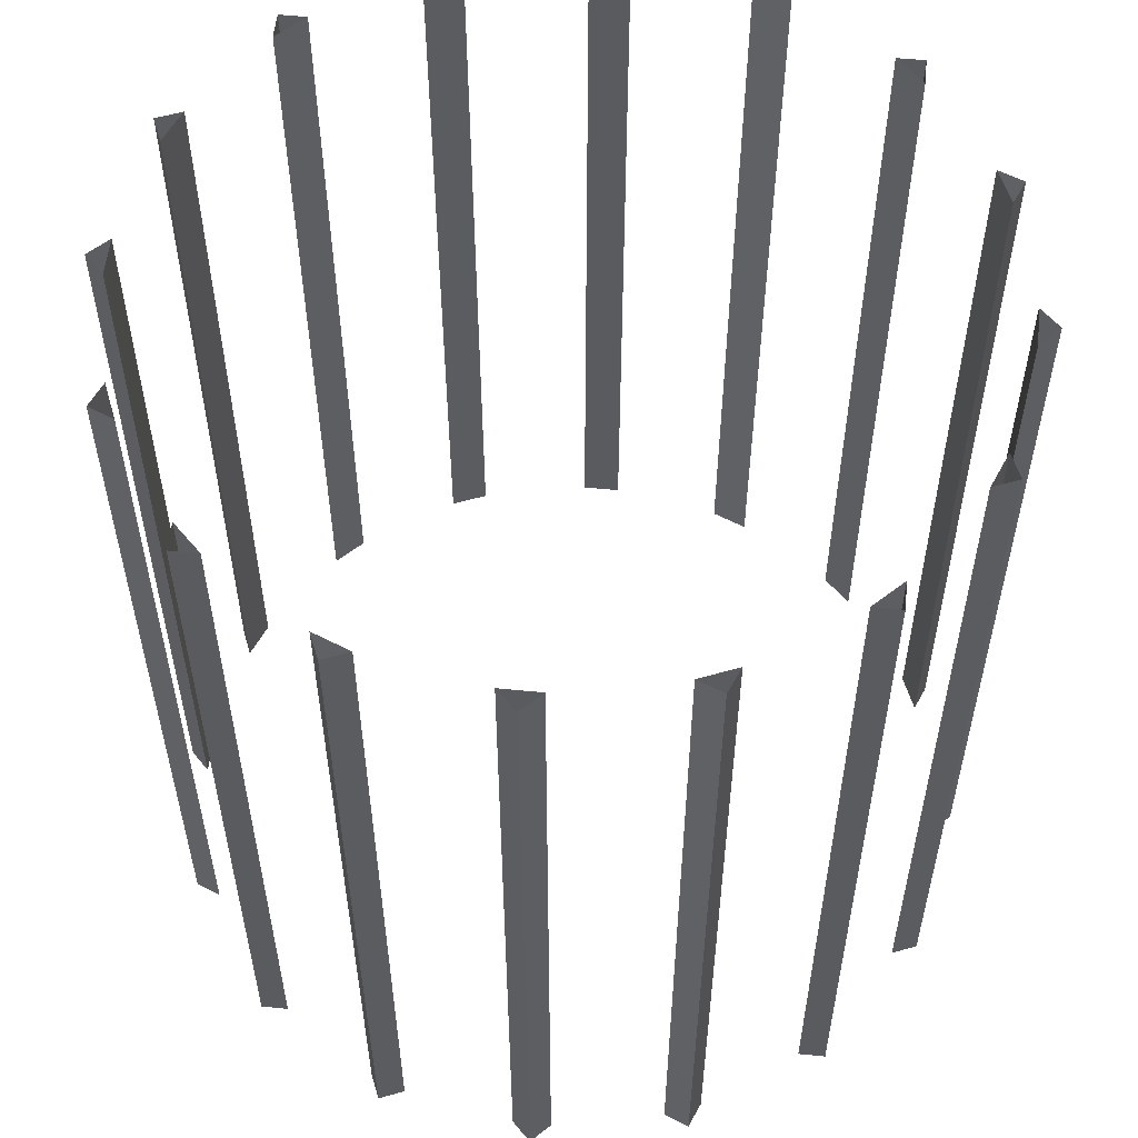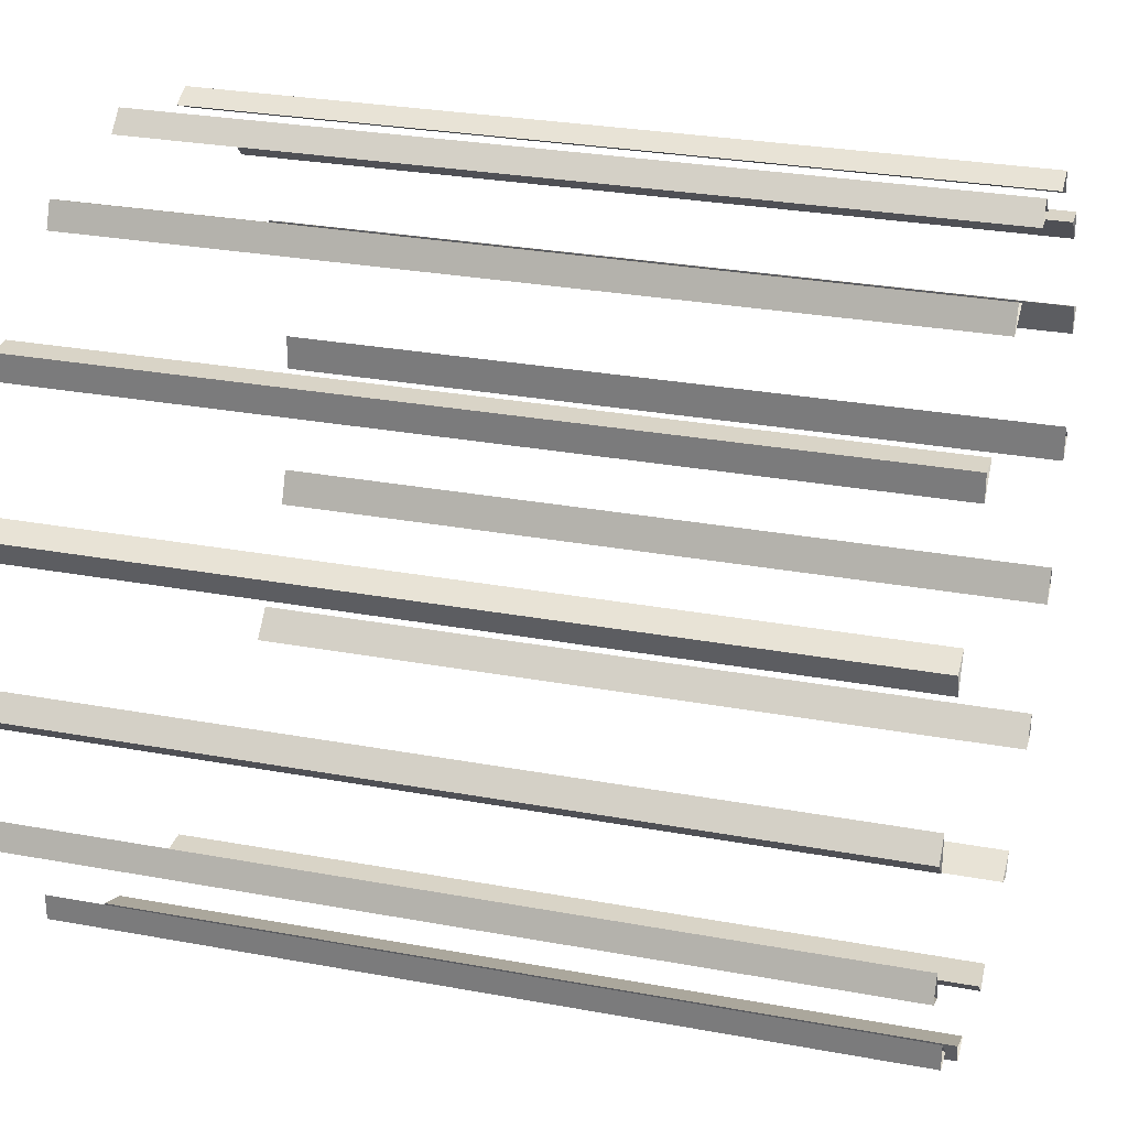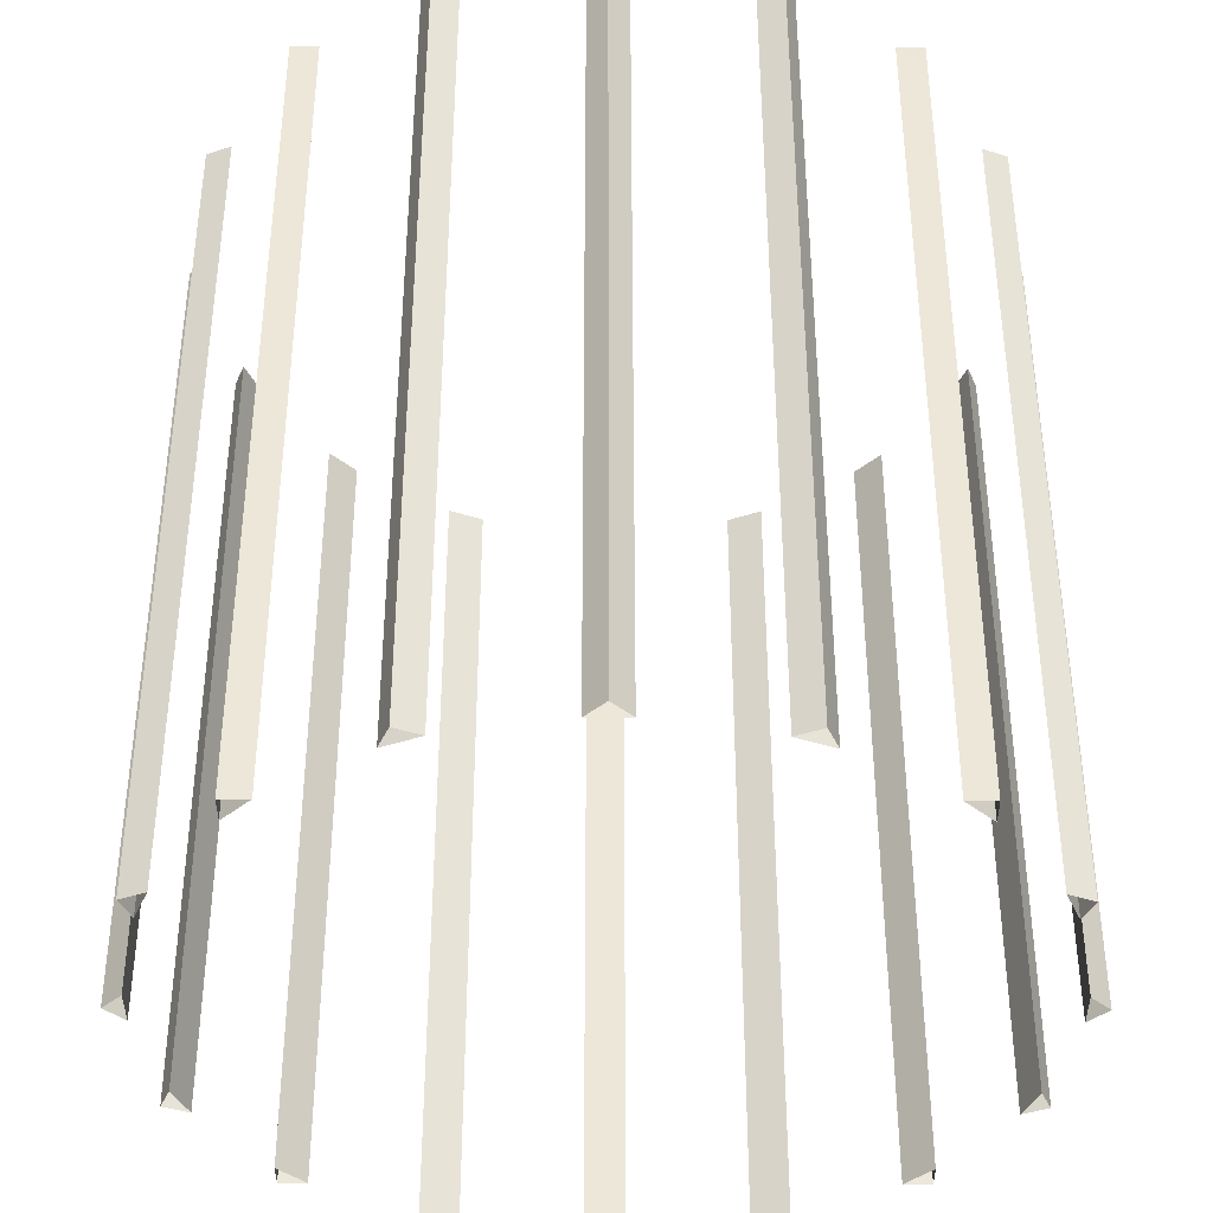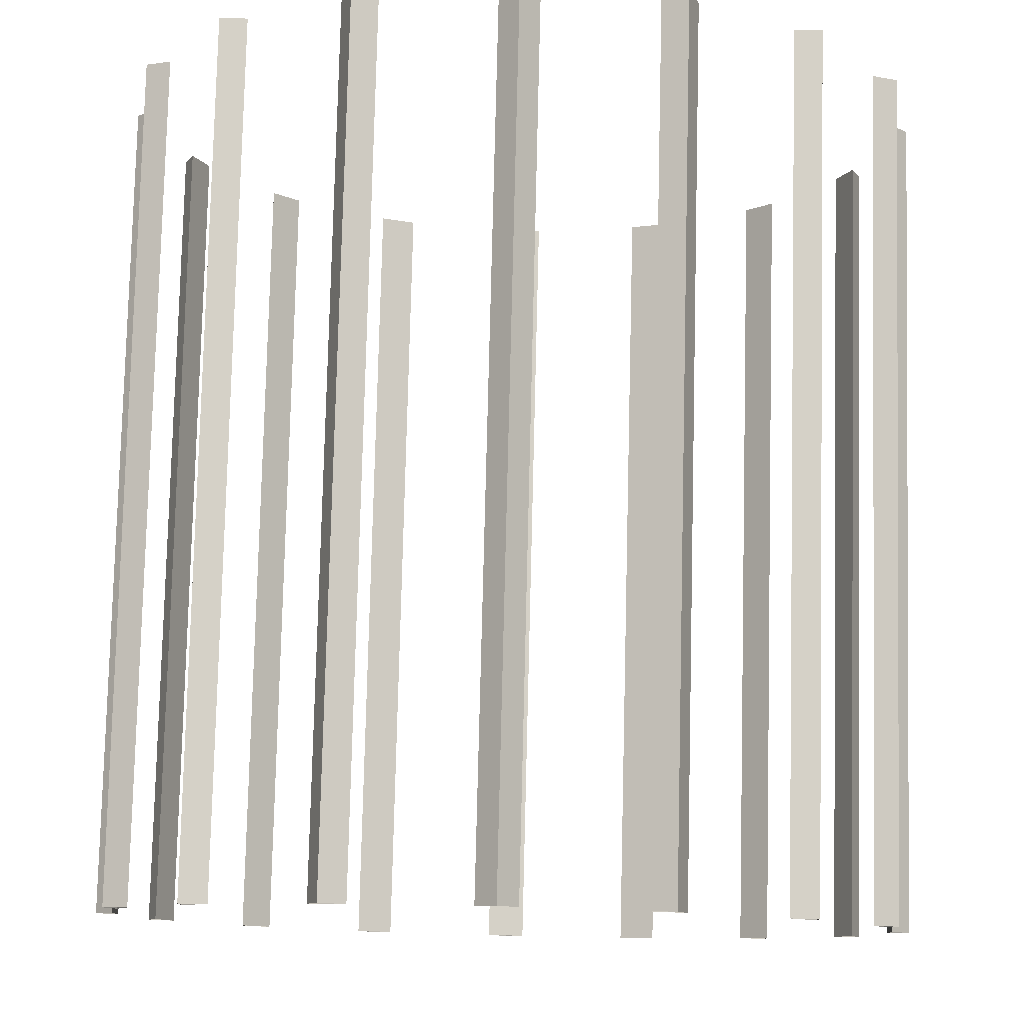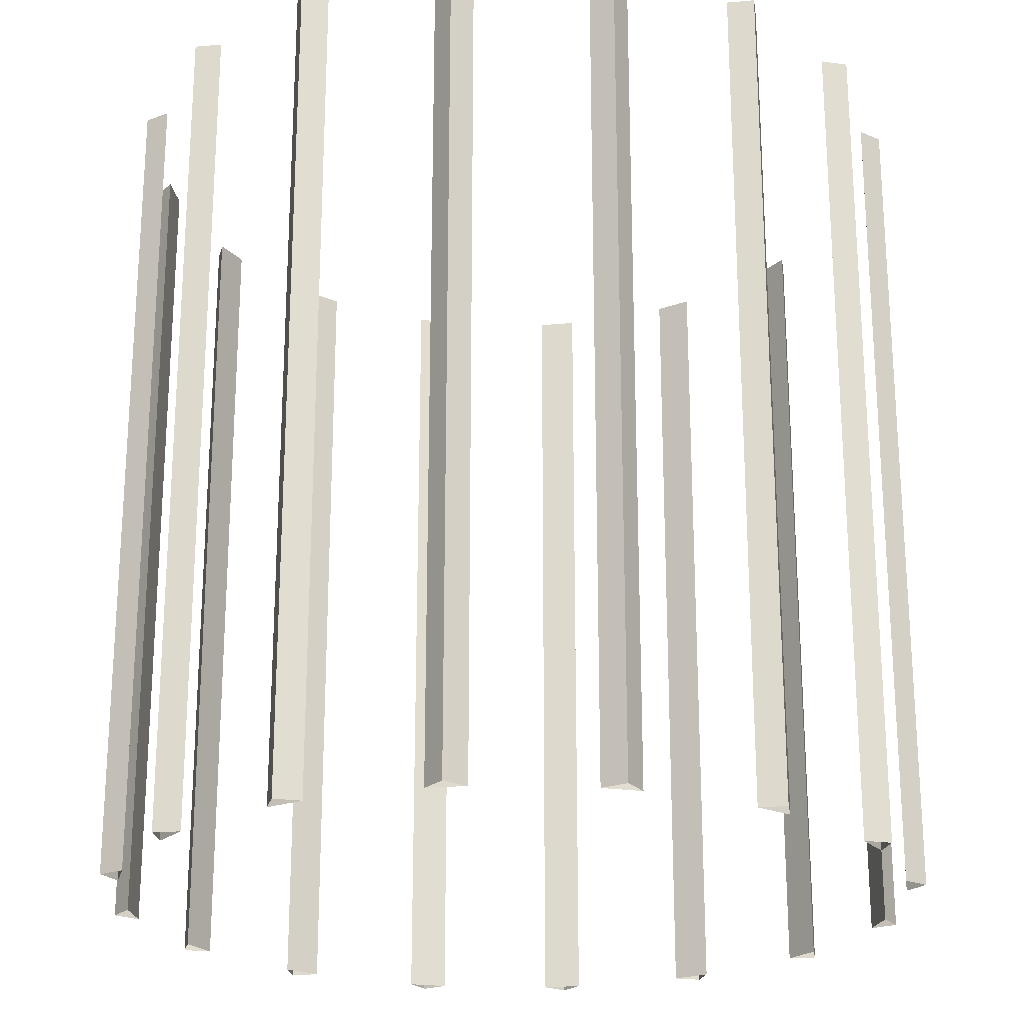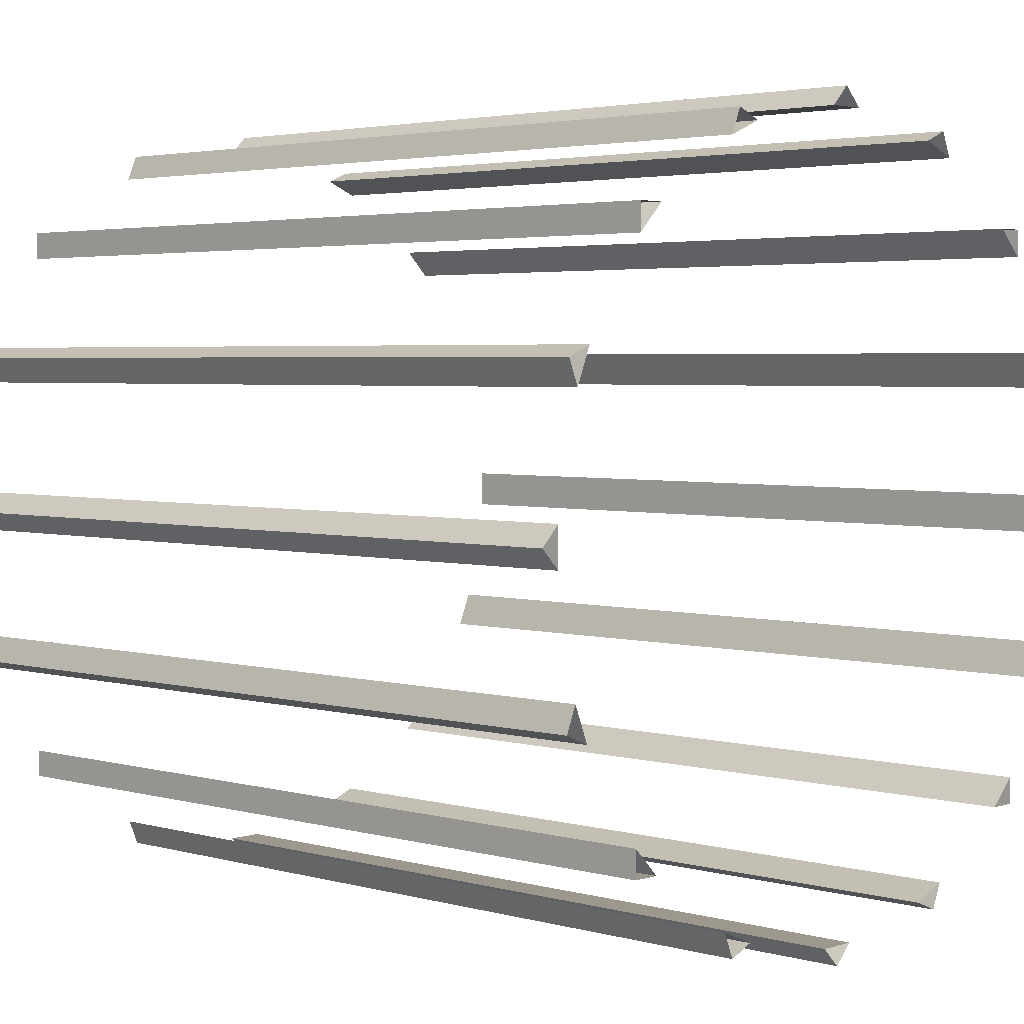
<metadata>
{"format":"obj","ext":"obj","renderer":"f3d","projection":"perspective","resolution":1024,"background":"white","views":[{"elev":56.6,"azim":-39.1,"up":"+Z"},{"elev":28.4,"azim":105.6,"up":"+Y"},{"elev":-39.3,"azim":-157.3,"up":"+Z"},{"elev":79.2,"azim":1.4,"up":"+Y"},{"elev":-23.0,"azim":-58.7,"up":"+Z"},{"elev":3.2,"azim":133.4,"up":"+Y"}]}
</metadata>
<code>
o Plane.001_Plane.003
v 0.02308 0.4627 -0.4989
v 0.02308 0.4627 0.5006
v 0.000194 0.4856 -0.4989
v -0.02269 0.4627 -0.4989
v 0.000194 0.4856 0.5006
v -0.02269 0.4627 0.5006
f 4 1 2 6
f 3 4 6 5
f 1 3 5 2
o Plane.001_Plane.003
v -0.1555 0.4349 -0.4989
v -0.1555 0.4349 0.5006
v -0.1854 0.4473 -0.4989
v -0.1977 0.4174 -0.4989
v -0.1854 0.4473 0.5006
v -0.1977 0.4174 0.5006
f 10 7 8 12
f 9 10 12 11
f 7 9 11 8
o Plane.001_Plane.003
v -0.3098 0.3409 -0.4989
v -0.3098 0.3409 0.5006
v -0.3421 0.3409 -0.4989
v -0.3421 0.3085 -0.4989
v -0.3421 0.3409 0.5006
v -0.3421 0.3085 0.5006
f 16 13 14 18
f 15 16 18 17
f 13 15 17 14
o Plane.001_Plane.003
v -0.4164 0.195 -0.4989
v -0.4164 0.195 0.5006
v -0.4463 0.1826 -0.4989
v -0.4339 0.1527 -0.4989
v -0.4463 0.1826 0.5006
v -0.4339 0.1527 0.5006
f 22 19 20 24
f 21 22 24 23
f 19 21 23 20
o Plane.001_Plane.003
v -0.459 0.01942 -0.4989
v -0.459 0.01942 0.5006
v -0.4819 -0.003464 -0.4989
v -0.459 -0.02635 -0.4989
v -0.4819 -0.003464 0.5006
v -0.459 -0.02635 0.5006
f 28 25 26 30
f 27 28 30 29
f 25 27 29 26
o Plane.001_Plane.003
v -0.4312 -0.1591 -0.4989
v -0.4312 -0.1591 0.5006
v -0.4436 -0.189 -0.4989
v -0.4137 -0.2014 -0.4989
v -0.4436 -0.189 0.5006
v -0.4137 -0.2014 0.5006
f 34 31 32 36
f 33 34 36 35
f 31 33 35 32
o Plane.001_Plane.003
v -0.3372 -0.3134 -0.4989
v -0.3372 -0.3134 0.5006
v -0.3372 -0.3458 -0.4989
v -0.3049 -0.3458 -0.4989
v -0.3372 -0.3458 0.5006
v -0.3049 -0.3458 0.5006
f 40 37 38 42
f 39 40 42 41
f 37 39 41 38
o Plane.001_Plane.003
v -0.1913 -0.42 -0.4989
v -0.1913 -0.42 0.5006
v -0.179 -0.4499 -0.4989
v -0.1491 -0.4375 -0.4989
v -0.179 -0.4499 0.5006
v -0.1491 -0.4375 0.5006
f 46 43 44 48
f 45 46 48 47
f 43 45 47 44
o Plane.001_Plane.003
v -0.01576 -0.4627 -0.4989
v -0.01576 -0.4627 0.5006
v 0.007121 -0.4856 -0.4989
v 0.03001 -0.4627 -0.4989
v 0.007121 -0.4856 0.5006
v 0.03001 -0.4627 0.5006
f 52 49 50 54
f 51 52 54 53
f 49 51 53 50
o Plane.001_Plane.003
v 0.1628 -0.4349 -0.4989
v 0.1628 -0.4349 0.5006
v 0.1927 -0.4473 -0.4989
v 0.2051 -0.4174 -0.4989
v 0.1927 -0.4473 0.5006
v 0.2051 -0.4174 0.5006
f 58 55 56 60
f 57 58 60 59
f 55 57 59 56
o Plane.001_Plane.003
v 0.3171 -0.3409 -0.4989
v 0.3171 -0.3409 0.5006
v 0.3494 -0.3409 -0.4989
v 0.3494 -0.3085 -0.4989
v 0.3494 -0.3409 0.5006
v 0.3494 -0.3085 0.5006
f 64 61 62 66
f 63 64 66 65
f 61 63 65 62
o Plane.001_Plane.003
v 0.4237 -0.195 -0.4989
v 0.4237 -0.195 0.5006
v 0.4536 -0.1826 -0.4989
v 0.4412 -0.1527 -0.4989
v 0.4536 -0.1826 0.5006
v 0.4412 -0.1527 0.5006
f 70 67 68 72
f 69 70 72 71
f 67 69 71 68
o Plane.001_Plane.003
v 0.4663 -0.01942 -0.4989
v 0.4663 -0.01942 0.5006
v 0.4892 0.003464 -0.4989
v 0.4663 0.02635 -0.4989
v 0.4892 0.003464 0.5006
v 0.4663 0.02635 0.5006
f 76 73 74 78
f 75 76 78 77
f 73 75 77 74
o Plane.001_Plane.003
v 0.4385 0.1591 -0.4989
v 0.4385 0.1591 0.5006
v 0.4509 0.189 -0.4989
v 0.421 0.2014 -0.4989
v 0.4509 0.189 0.5006
v 0.421 0.2014 0.5006
f 82 79 80 84
f 81 82 84 83
f 79 81 83 80
o Plane.001_Plane.003
v 0.3445 0.3134 -0.4989
v 0.3445 0.3134 0.5006
v 0.3445 0.3458 -0.4989
v 0.3122 0.3458 -0.4989
v 0.3445 0.3458 0.5006
v 0.3122 0.3458 0.5006
f 88 85 86 90
f 87 88 90 89
f 85 87 89 86
o Plane.001_Plane.003
v 0.1987 0.42 -0.4989
v 0.1987 0.42 0.5006
v 0.1863 0.4499 -0.4989
v 0.1564 0.4375 -0.4989
v 0.1863 0.4499 0.5006
v 0.1564 0.4375 0.5006
f 94 91 92 96
f 93 94 96 95
f 91 93 95 92

</code>
